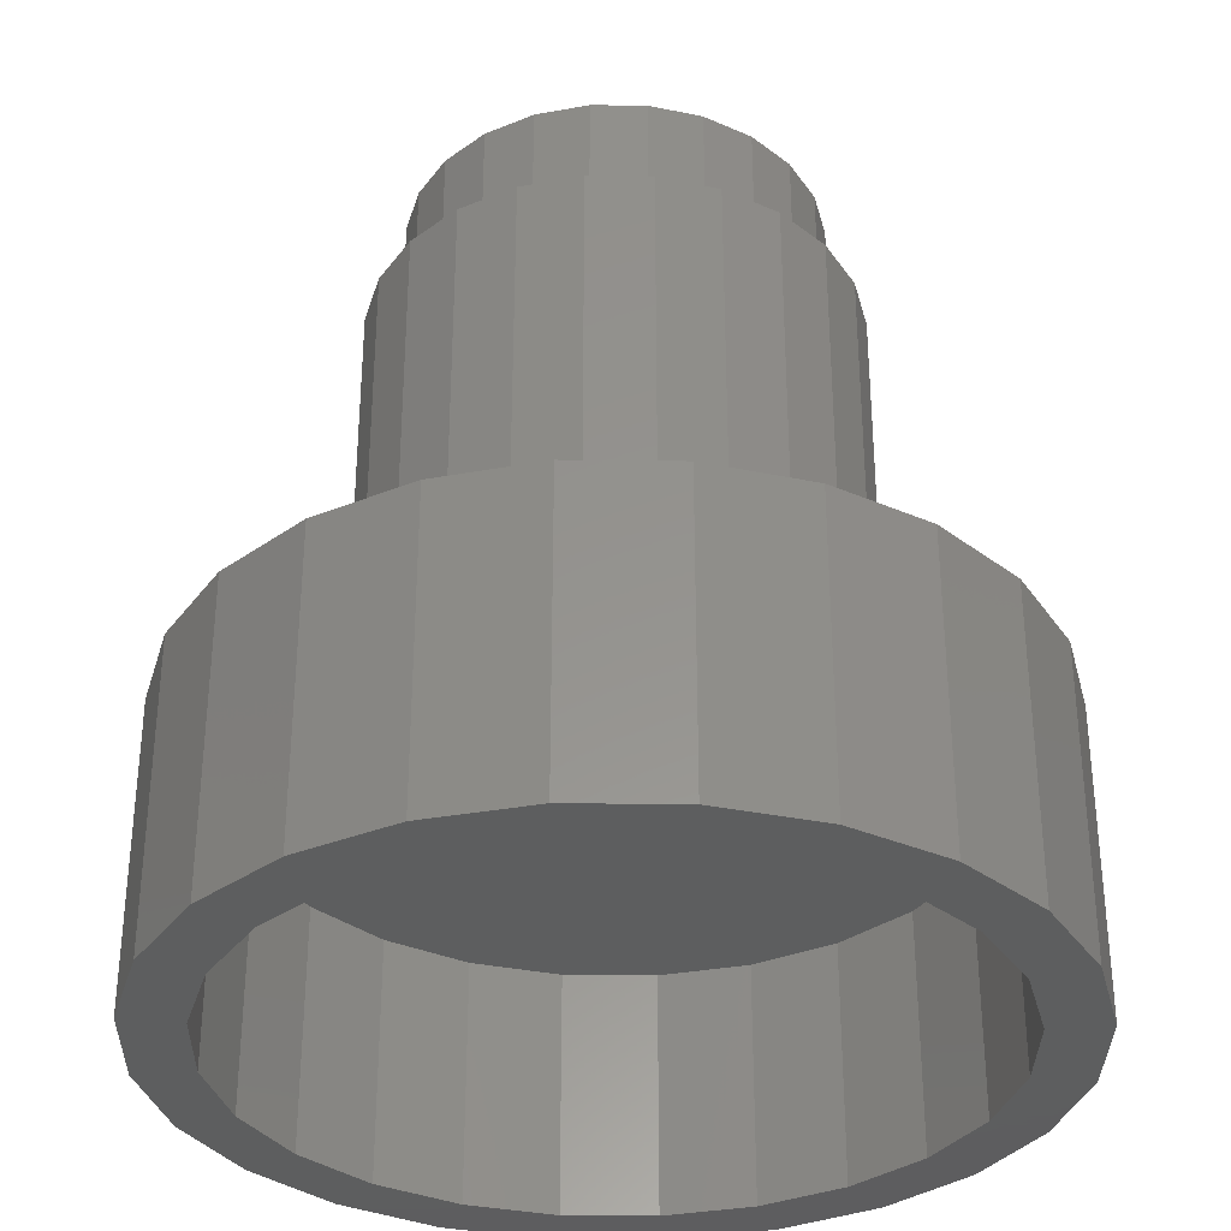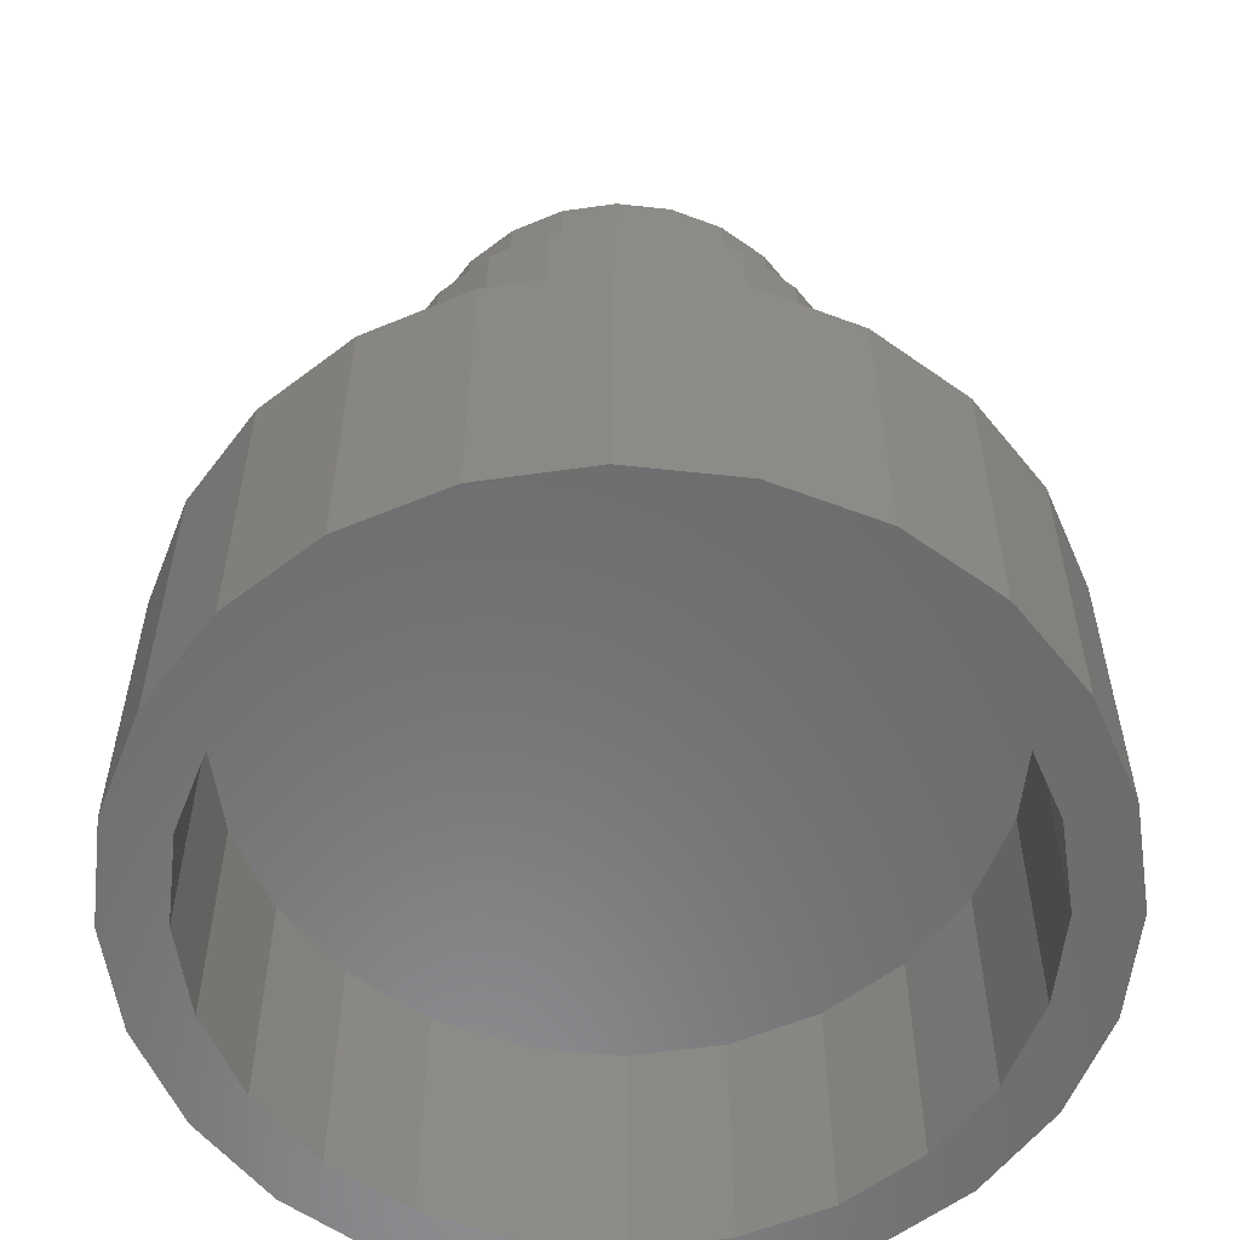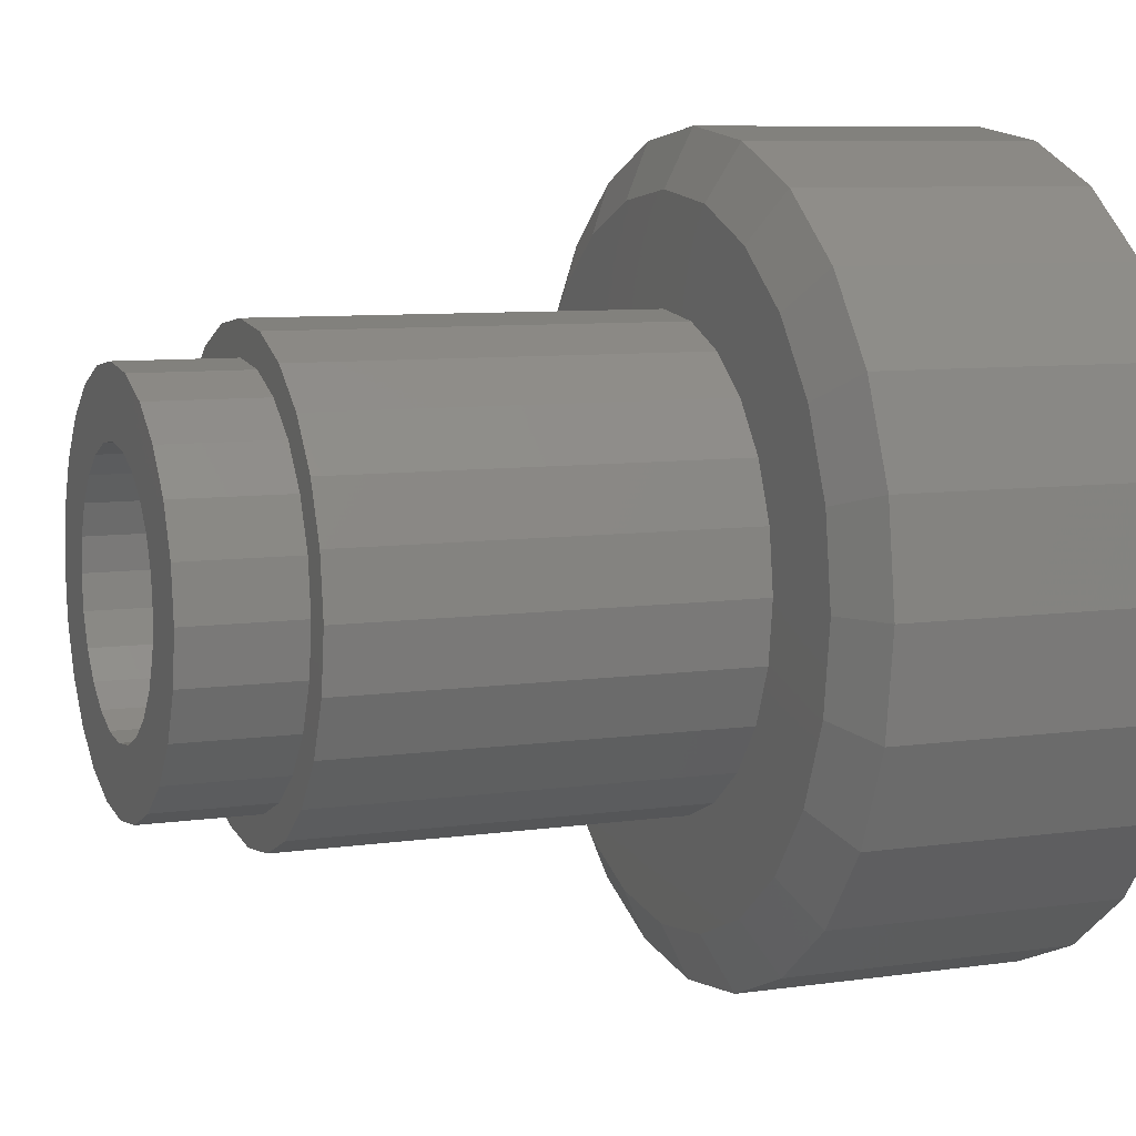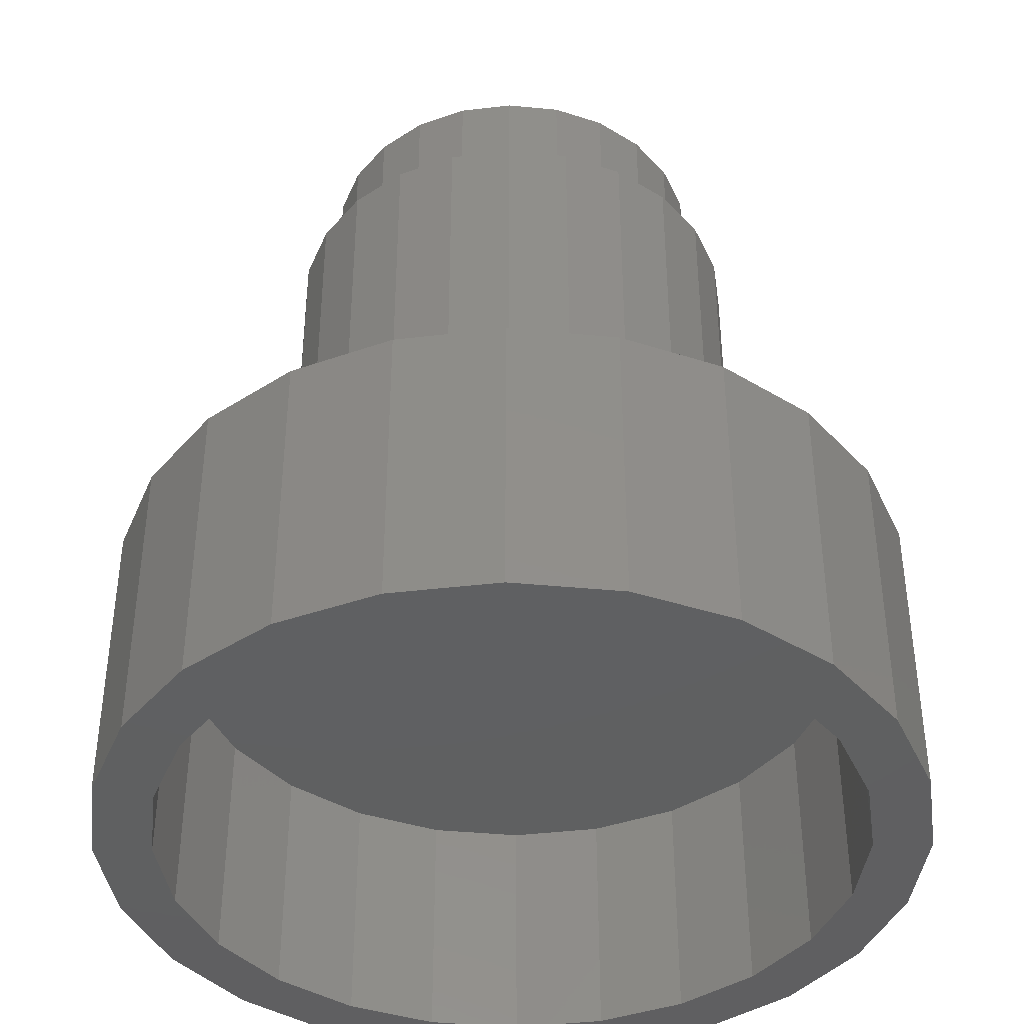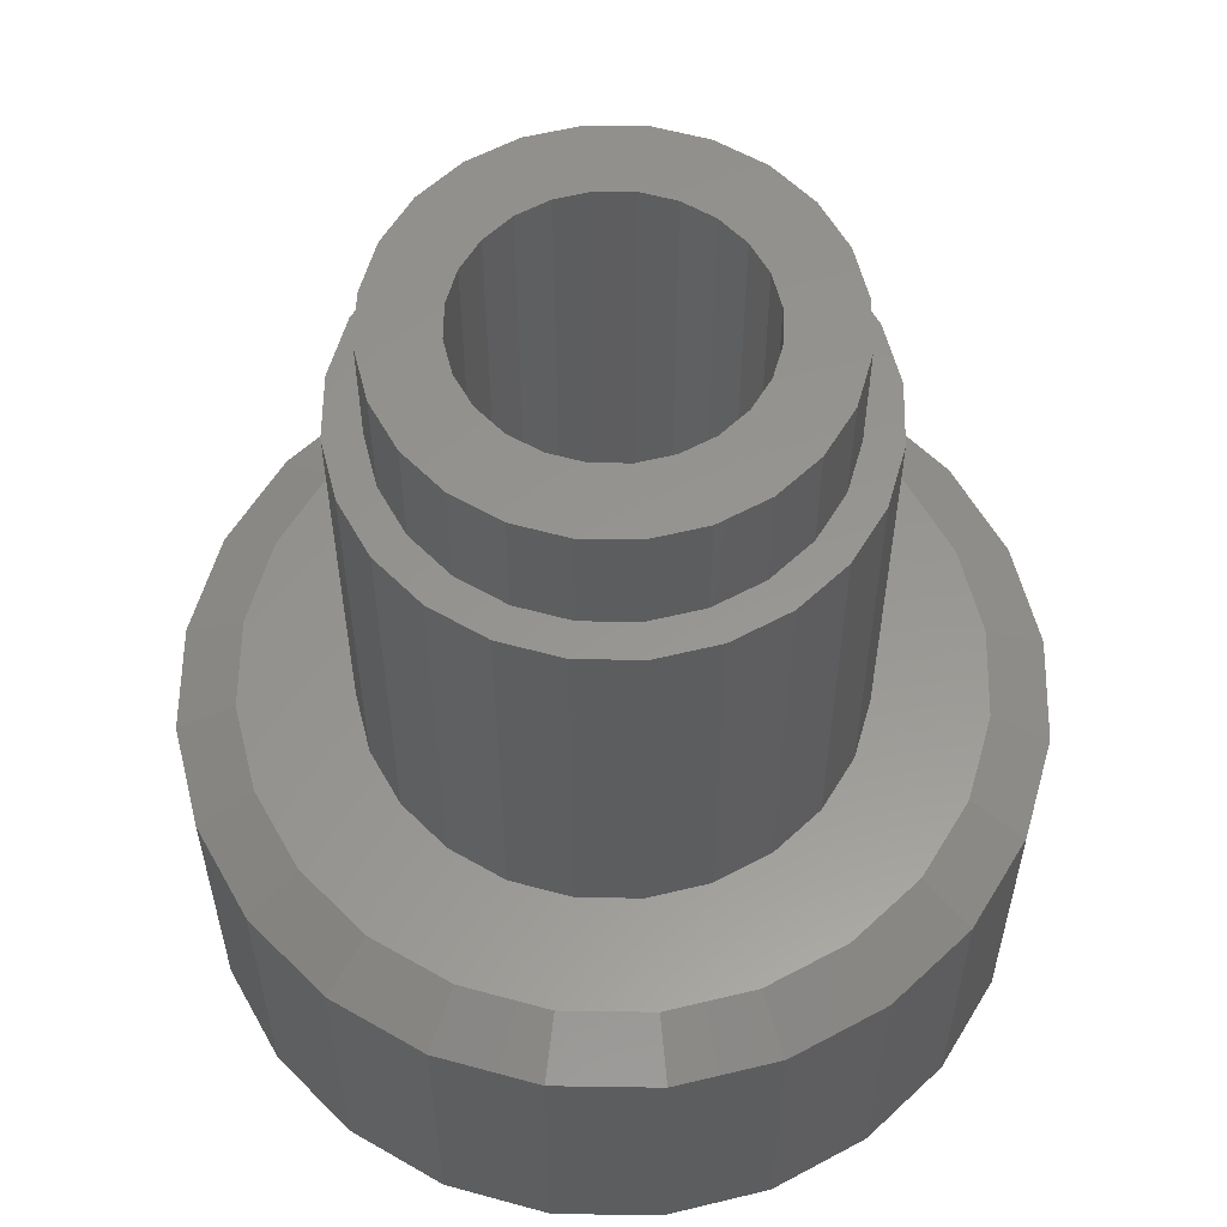
<metadata>
{"format":"stl","ext":"stl","renderer":"f3d","projection":"perspective","resolution":1024,"background":"white","views":[{"elev":-33.5,"azim":66.6,"up":"+Z"},{"elev":-57.1,"azim":-179.0,"up":"+Z"},{"elev":8.0,"azim":68.1,"up":"+Y"},{"elev":-40.6,"azim":165.8,"up":"+Z"},{"elev":58.0,"azim":-111.6,"up":"+Z"}]}
</metadata>
<code>
# stl→obj: 264 verts, 524 faces
v -1.75 3.031 14.7
v -0.9059 3.381 12.7
v -1.75 3.031 12.7
v -0.9059 3.381 14.7
v -2.475 2.475 14.7
v -2.475 2.475 12.7
v -3.031 1.75 12.7
v -3.031 1.75 14.7
v -3.381 0.9059 12.7
v -3.381 0.9059 14.7
v -3.5 1.258e-15 12.7
v -3.5 -2.143e-16 14.7
v -3.381 -0.9059 12.7
v -3.381 -0.9059 14.7
v -3.031 -1.75 12.7
v -3.031 -1.75 14.7
v -2.475 -2.475 12.7
v -2.475 -2.475 14.7
v -1.75 -3.031 14.7
v -1.75 -3.031 12.7
v -0.9059 -3.381 14.7
v -0.9059 -3.381 12.7
v -1.225e-16 -3.5 14.7
v -5.168e-16 -3.5 12.7
v 0.9059 -3.381 14.7
v 0.9059 -3.381 12.7
v 1.75 -3.031 14.7
v 1.75 -3.031 12.7
v 2.475 -2.475 14.7
v 2.475 -2.475 12.7
v 3.031 -1.75 14.7
v 3.031 -1.75 12.7
v 3.5 2.115e-15 12.7
v 3.381 0.9059 14.7
v 3.5 6.429e-16 14.7
v 3.381 0.9059 12.7
v 3.031 1.75 14.7
v 3.031 1.75 12.7
v 2.475 2.475 14.7
v 2.475 2.475 12.7
v 1.75 3.031 14.7
v 1.75 3.031 12.7
v 0.9059 3.381 14.7
v 0.9059 3.381 12.7
v -5.511e-16 3.5 14.7
v -9.455e-16 3.5 12.7
v -3.96 -1.061 12.7
v -3.96 1.061 12.7
v -4.1 2.26e-15 12.7
v -3.551 -2.05 12.7
v -3.551 2.05 12.7
v -2.899 -2.899 12.7
v -2.05 -3.551 12.7
v -1.061 -3.96 12.7
v -5.205e-16 -4.1 12.7
v 1.061 -3.96 12.7
v 2.05 -3.551 12.7
v 2.899 -2.899 12.7
v 3.551 -2.05 12.7
v 3.381 -0.9059 12.7
v -2.899 2.899 12.7
v -2.05 3.551 12.7
v -1.061 3.96 12.7
v -1.836e-17 4.1 12.7
v 1.061 3.96 12.7
v 2.05 3.551 12.7
v 2.899 2.899 12.7
v 3.551 2.05 12.7
v 3.96 -1.061 12.7
v 3.96 1.061 12.7
v 4.1 1.256e-15 12.7
v -4.1 7.881e-16 5.7
v -3.96 -1.061 5.7
v -3.551 -2.05 5.7
v -2.899 -2.899 5.7
v -2.05 -3.551 5.7
v -1.061 -3.96 5.7
v -1.261e-16 -4.1 5.7
v 1.061 -3.96 5.7
v 2.05 -3.551 5.7
v 2.899 -2.899 5.7
v 3.551 -2.05 5.7
v 3.96 -1.061 5.7
v 4.1 -2.162e-16 5.7
v 3.96 1.061 5.7
v 3.551 2.05 5.7
v 2.899 2.899 5.7
v 2.05 3.551 5.7
v 1.061 3.96 5.7
v 3.76e-16 4.1 5.7
v -1.061 3.96 5.7
v -2.05 3.551 5.7
v -2.899 2.899 5.7
v -3.551 2.05 5.7
v -3.96 1.061 5.7
v 5.796 1.553 5.7
v 6.062 3.5 5.2
v 5.196 3 5.7
v 6.761 1.812 5.2
v 4.95 4.95 5.2
v 4.243 4.243 5.7
v 6 1.489e-15 5.7
v 7 8.573e-16 5.2
v 6.761 -1.812 5.2
v 5.796 -1.553 5.7
v 6.062 -3.5 5.2
v 5.196 -3 5.7
v 4.95 -4.95 5.2
v 4.243 -4.243 5.7
v 3.5 -6.062 5.2
v 3 -5.196 5.7
v 1.812 -6.761 5.2
v 1.553 -5.796 5.7
v 2.111e-15 -6 5.7
v 1.286e-15 -7 5.2
v -1.553 -5.796 5.7
v -1.812 -6.761 5.2
v -3 -5.196 5.7
v -3.5 -6.062 5.2
v -4.243 -4.243 5.7
v -4.95 -4.95 5.2
v -5.196 -3 5.7
v -6.062 -3.5 5.2
v -5.796 -1.553 5.7
v -6.761 -1.812 5.2
v -6 -3.975e-15 5.7
v -7 0 5.2
v 3.5 -6.062 0
v 4.95 -4.95 0
v 1.812 -6.761 0
v 1.286e-15 -7 0
v -1.812 -6.761 0
v -3.5 -6.062 0
v -4.95 -4.95 0
v -6.062 -3.5 0
v -6.761 -1.812 0
v -7 0 0
v -6.761 1.812 5.2
v -6.761 1.812 0
v -6.062 3.5 5.2
v -6.062 3.5 0
v -4.95 4.95 5.2
v -4.95 4.95 0
v -3.5 6.062 0
v -3.5 6.062 5.2
v -1.812 6.761 0
v -1.812 6.761 5.2
v -4.286e-16 7 0
v -4.286e-16 7 5.2
v 1.812 6.761 0
v 1.812 6.761 5.2
v 3.5 6.062 0
v 3.5 6.062 5.2
v 4.95 4.95 0
v 6.062 3.5 0
v 6.761 1.812 0
v 7 8.573e-16 0
v 6.761 -1.812 0
v 6.062 -3.5 0
v -6 7.348e-16 0
v -5.796 1.553 0
v -5.196 3 0
v -4.243 4.243 0
v -3 5.196 0
v -1.553 5.796 0
v 3.674e-16 6 0
v 1.553 5.796 0
v 3 5.196 0
v 4.243 4.243 0
v 5.196 3 0
v 5.796 1.553 0
v 6 0 0
v -5.796 -1.553 0
v -5.196 -3 0
v -4.243 -4.243 0
v -3 -5.196 0
v -1.553 -5.796 0
v -1.102e-15 -6 0
v 1.553 -5.796 0
v 3 -5.196 0
v 4.243 -4.243 0
v 5.196 -3 0
v 5.796 -1.553 0
v 6 0 4.2
v 5.796 -1.553 4.2
v 5.196 -3 4.2
v 4.243 -4.243 4.2
v 3 -5.196 4.2
v 1.553 -5.796 4.2
v -1.102e-15 -6 4.2
v -1.553 -5.796 4.2
v -3 -5.196 4.2
v -4.243 -4.243 4.2
v -5.196 -3 4.2
v -5.796 -1.553 4.2
v -6 7.348e-16 4.2
v -5.796 1.553 4.2
v -5.196 3 4.2
v -4.243 4.243 4.2
v -3 5.196 4.2
v -1.553 5.796 4.2
v 3.674e-16 6 4.2
v 1.553 5.796 4.2
v 3 5.196 4.2
v 4.243 4.243 4.2
v 5.196 3 4.2
v 5.796 1.553 4.2
v -5.796 1.553 5.7
v -5.196 3 5.7
v -4.243 4.243 5.7
v -3 5.196 5.7
v -1.553 5.796 5.7
v -4.234e-15 6 5.7
v 1.553 5.796 5.7
v 3 5.196 5.7
v -2.222 -0.5953 14.7
v -2.3 -1.851e-15 14.7
v -1.992 -1.15 14.7
v -1.626 -1.626 14.7
v -1.15 -1.992 14.7
v -0.5953 -2.222 14.7
v 1.762e-15 -2.3 14.7
v 0.5953 -2.222 14.7
v 1.15 -1.992 14.7
v 1.626 -1.626 14.7
v 1.992 -1.15 14.7
v 2.222 -0.5953 14.7
v 2.3 7.05e-16 14.7
v 3.381 -0.9059 14.7
v -2.222 0.5953 14.7
v -1.992 1.15 14.7
v -1.626 1.626 14.7
v -1.15 1.992 14.7
v -0.5953 2.222 14.7
v -5.287e-16 2.3 14.7
v 0.5953 2.222 14.7
v 1.15 1.992 14.7
v 1.626 1.626 14.7
v 1.992 1.15 14.7
v 2.222 0.5953 14.7
v 0.5953 2.222 4.7
v 1.15 1.992 4.7
v -1.15 -1.992 4.7
v -1.626 -1.626 4.7
v 2.222 -0.5953 4.7
v 2.3 7.05e-16 4.7
v -1.992 1.15 4.7
v -2.222 0.5953 4.7
v -0.5953 -2.222 4.7
v -1.992 -1.15 4.7
v 2.222 0.5953 4.7
v 1.992 1.15 4.7
v 1.626 1.626 4.7
v -2.222 -0.5953 4.7
v -1.626 1.626 4.7
v -1.15 1.992 4.7
v -0.5953 2.222 4.7
v -5.287e-16 2.3 4.7
v 1.15 -1.992 4.7
v 0.5953 -2.222 4.7
v 1.762e-15 -2.3 4.7
v -2.3 -1.851e-15 4.7
v 1.626 -1.626 4.7
v 1.992 -1.15 4.7
f 1 2 3
f 2 1 4
f 5 3 6
f 3 5 1
f 5 7 8
f 7 5 6
f 8 9 10
f 9 8 7
f 10 11 12
f 11 10 9
f 12 13 14
f 13 12 11
f 14 15 16
f 15 14 13
f 16 17 18
f 17 16 15
f 19 17 20
f 17 19 18
f 21 20 22
f 20 21 19
f 23 22 24
f 22 23 21
f 25 24 26
f 24 25 23
f 27 26 28
f 26 27 25
f 29 28 30
f 28 29 27
f 30 31 29
f 31 30 32
f 33 34 35
f 34 33 36
f 36 37 34
f 37 36 38
f 38 39 37
f 39 38 40
f 41 40 42
f 40 41 39
f 43 42 44
f 42 43 41
f 45 44 46
f 44 45 43
f 4 46 2
f 46 4 45
f 47 48 49
f 48 47 50
f 48 50 51
f 51 50 11
f 11 50 13
f 13 50 52
f 13 52 15
f 15 52 17
f 17 52 53
f 17 53 20
f 20 53 54
f 20 54 22
f 22 54 55
f 22 55 24
f 24 55 56
f 24 56 26
f 26 56 28
f 28 56 57
f 28 57 30
f 30 57 58
f 30 58 32
f 32 58 59
f 32 59 60
f 60 59 33
f 51 9 61
f 9 51 11
f 61 9 7
f 61 7 6
f 61 6 62
f 62 6 3
f 62 3 63
f 63 3 2
f 63 2 64
f 64 2 46
f 64 46 44
f 64 44 65
f 65 44 42
f 65 42 66
f 66 42 40
f 66 40 67
f 67 40 38
f 67 38 68
f 68 38 36
f 68 36 33
f 68 33 59
f 68 59 69
f 68 69 70
f 70 69 71
f 47 72 73
f 72 47 49
f 50 73 74
f 73 50 47
f 52 74 75
f 74 52 50
f 53 75 76
f 75 53 52
f 54 76 77
f 76 54 53
f 55 77 78
f 77 55 54
f 56 78 79
f 78 56 55
f 57 79 80
f 79 57 56
f 58 80 81
f 80 58 57
f 82 58 81
f 58 82 59
f 83 59 82
f 59 83 69
f 84 69 83
f 69 84 71
f 85 71 84
f 71 85 70
f 86 70 85
f 70 86 68
f 87 68 86
f 68 87 67
f 66 87 88
f 87 66 67
f 65 88 89
f 88 65 66
f 64 89 90
f 89 64 65
f 63 90 91
f 90 63 64
f 62 91 92
f 91 62 63
f 61 92 93
f 92 61 62
f 51 93 94
f 93 51 61
f 48 94 95
f 94 48 51
f 49 95 72
f 95 49 48
f 96 97 98
f 97 96 99
f 98 100 101
f 100 98 97
f 102 99 96
f 99 102 103
f 104 102 105
f 102 104 103
f 106 105 107
f 105 106 104
f 108 107 109
f 107 108 106
f 110 109 111
f 109 110 108
f 112 111 113
f 111 112 110
f 112 114 115
f 114 112 113
f 115 116 117
f 116 115 114
f 117 118 119
f 118 117 116
f 119 120 121
f 120 119 118
f 121 122 123
f 122 121 120
f 123 124 125
f 124 123 122
f 125 126 127
f 126 125 124
f 108 128 129
f 128 108 110
f 110 130 128
f 130 110 112
f 112 131 130
f 131 112 115
f 115 132 131
f 132 115 117
f 117 133 132
f 133 117 119
f 119 134 133
f 134 119 121
f 123 134 121
f 134 123 135
f 125 135 123
f 135 125 136
f 127 136 125
f 136 127 137
f 138 137 127
f 137 138 139
f 140 139 138
f 139 140 141
f 142 141 140
f 141 142 143
f 142 144 143
f 144 142 145
f 145 146 144
f 146 145 147
f 147 148 146
f 148 147 149
f 149 150 148
f 150 149 151
f 151 152 150
f 152 151 153
f 153 154 152
f 154 153 100
f 154 97 155
f 97 154 100
f 155 99 156
f 99 155 97
f 156 103 157
f 103 156 99
f 157 104 158
f 104 157 103
f 158 106 159
f 106 158 104
f 159 108 129
f 108 159 106
f 139 160 137
f 160 139 141
f 160 141 161
f 161 141 143
f 161 143 162
f 162 143 163
f 163 143 144
f 163 144 164
f 164 144 146
f 164 146 165
f 165 146 148
f 165 148 166
f 166 148 150
f 166 150 167
f 167 150 168
f 168 150 152
f 168 152 169
f 169 152 154
f 169 154 170
f 170 154 155
f 170 155 171
f 171 155 172
f 172 155 157
f 157 155 156
f 160 136 137
f 136 160 135
f 135 160 173
f 135 173 134
f 134 173 174
f 134 174 175
f 134 175 133
f 133 175 176
f 133 176 132
f 132 176 177
f 132 177 131
f 131 177 178
f 131 178 179
f 131 179 130
f 130 179 180
f 130 180 128
f 128 180 181
f 128 181 129
f 129 181 182
f 129 182 159
f 159 182 183
f 159 183 172
f 159 172 157
f 159 157 158
f 184 183 185
f 183 184 172
f 185 182 186
f 182 185 183
f 186 181 187
f 181 186 182
f 188 181 180
f 181 188 187
f 189 180 179
f 180 189 188
f 190 179 178
f 179 190 189
f 191 178 177
f 178 191 190
f 192 177 176
f 177 192 191
f 193 176 175
f 176 193 192
f 174 193 175
f 193 174 194
f 173 194 174
f 194 173 195
f 160 195 173
f 195 160 196
f 161 196 160
f 196 161 197
f 162 197 161
f 197 162 198
f 163 198 162
f 198 163 199
f 200 163 164
f 163 200 199
f 201 164 165
f 164 201 200
f 202 165 166
f 165 202 201
f 203 166 167
f 166 203 202
f 204 167 168
f 167 204 203
f 205 168 169
f 168 205 204
f 205 170 206
f 170 205 169
f 206 171 207
f 171 206 170
f 207 172 184
f 172 207 171
f 197 195 196
f 195 197 194
f 194 197 198
f 194 198 193
f 193 198 199
f 193 199 192
f 192 199 200
f 192 200 191
f 191 200 201
f 191 201 190
f 190 201 202
f 190 202 189
f 189 202 203
f 189 203 188
f 188 203 204
f 188 204 187
f 187 204 205
f 187 205 186
f 186 205 206
f 186 206 185
f 185 206 207
f 185 207 184
f 120 73 72
f 73 120 118
f 73 118 74
f 74 118 75
f 75 118 116
f 75 116 76
f 76 116 77
f 77 116 114
f 77 114 78
f 78 114 79
f 79 114 113
f 79 113 80
f 80 113 111
f 80 111 81
f 81 111 82
f 82 111 109
f 82 109 83
f 83 109 84
f 84 109 101
f 101 109 98
f 98 109 107
f 98 107 96
f 96 107 105
f 96 105 102
f 124 208 126
f 208 124 209
f 209 124 122
f 209 122 210
f 210 122 120
f 210 120 72
f 210 72 95
f 210 95 211
f 211 95 94
f 211 94 93
f 211 93 212
f 212 93 92
f 212 92 91
f 212 91 213
f 213 91 90
f 213 90 214
f 214 90 89
f 214 89 88
f 214 88 215
f 215 88 87
f 215 87 86
f 215 86 101
f 101 86 85
f 101 85 84
f 18 216 217
f 216 18 19
f 216 19 218
f 218 19 219
f 219 19 21
f 219 21 220
f 220 21 221
f 221 21 23
f 221 23 222
f 222 23 25
f 222 25 223
f 223 25 224
f 224 25 27
f 224 27 225
f 225 27 226
f 226 27 29
f 226 29 227
f 227 29 228
f 228 29 39
f 39 29 37
f 37 29 31
f 37 31 34
f 34 31 229
f 34 229 35
f 14 10 12
f 10 14 16
f 10 16 8
f 8 16 5
f 5 16 18
f 5 18 217
f 5 217 230
f 5 230 1
f 1 230 231
f 1 231 232
f 1 232 4
f 4 232 233
f 4 233 234
f 4 234 45
f 45 234 235
f 45 235 43
f 43 235 236
f 43 236 237
f 43 237 41
f 41 237 238
f 41 238 239
f 41 239 39
f 39 239 240
f 39 240 228
f 32 229 31
f 229 32 60
f 60 35 229
f 35 60 33
f 214 149 213
f 149 214 151
f 101 153 215
f 153 101 100
f 215 151 214
f 151 215 153
f 126 138 127
f 138 126 208
f 208 140 138
f 140 208 209
f 209 142 140
f 142 209 210
f 210 145 142
f 145 210 211
f 211 147 145
f 147 211 212
f 212 149 147
f 149 212 213
f 237 241 242
f 241 237 236
f 219 243 244
f 243 219 220
f 228 245 227
f 245 228 246
f 247 230 248
f 230 247 231
f 220 249 243
f 249 220 221
f 250 219 244
f 219 250 218
f 228 251 246
f 251 228 240
f 238 252 239
f 252 238 253
f 254 218 250
f 218 254 216
f 255 231 247
f 231 255 232
f 233 255 256
f 255 233 232
f 234 256 257
f 256 234 233
f 235 257 258
f 257 235 234
f 236 258 241
f 258 236 235
f 223 259 260
f 259 223 224
f 221 261 249
f 261 221 222
f 254 248 262
f 248 254 247
f 247 254 250
f 247 250 255
f 255 250 244
f 255 244 256
f 256 244 243
f 256 243 257
f 257 243 249
f 257 249 258
f 258 249 261
f 258 261 241
f 241 261 260
f 241 260 242
f 242 260 259
f 242 259 253
f 253 259 263
f 253 263 252
f 252 263 264
f 252 264 251
f 251 264 245
f 251 245 246
f 262 216 254
f 216 262 217
f 248 217 262
f 217 248 230
f 227 264 226
f 264 227 245
f 239 251 240
f 251 239 252
f 238 242 253
f 242 238 237
f 224 263 259
f 263 224 225
f 226 263 225
f 263 226 264
f 222 260 261
f 260 222 223

</code>
